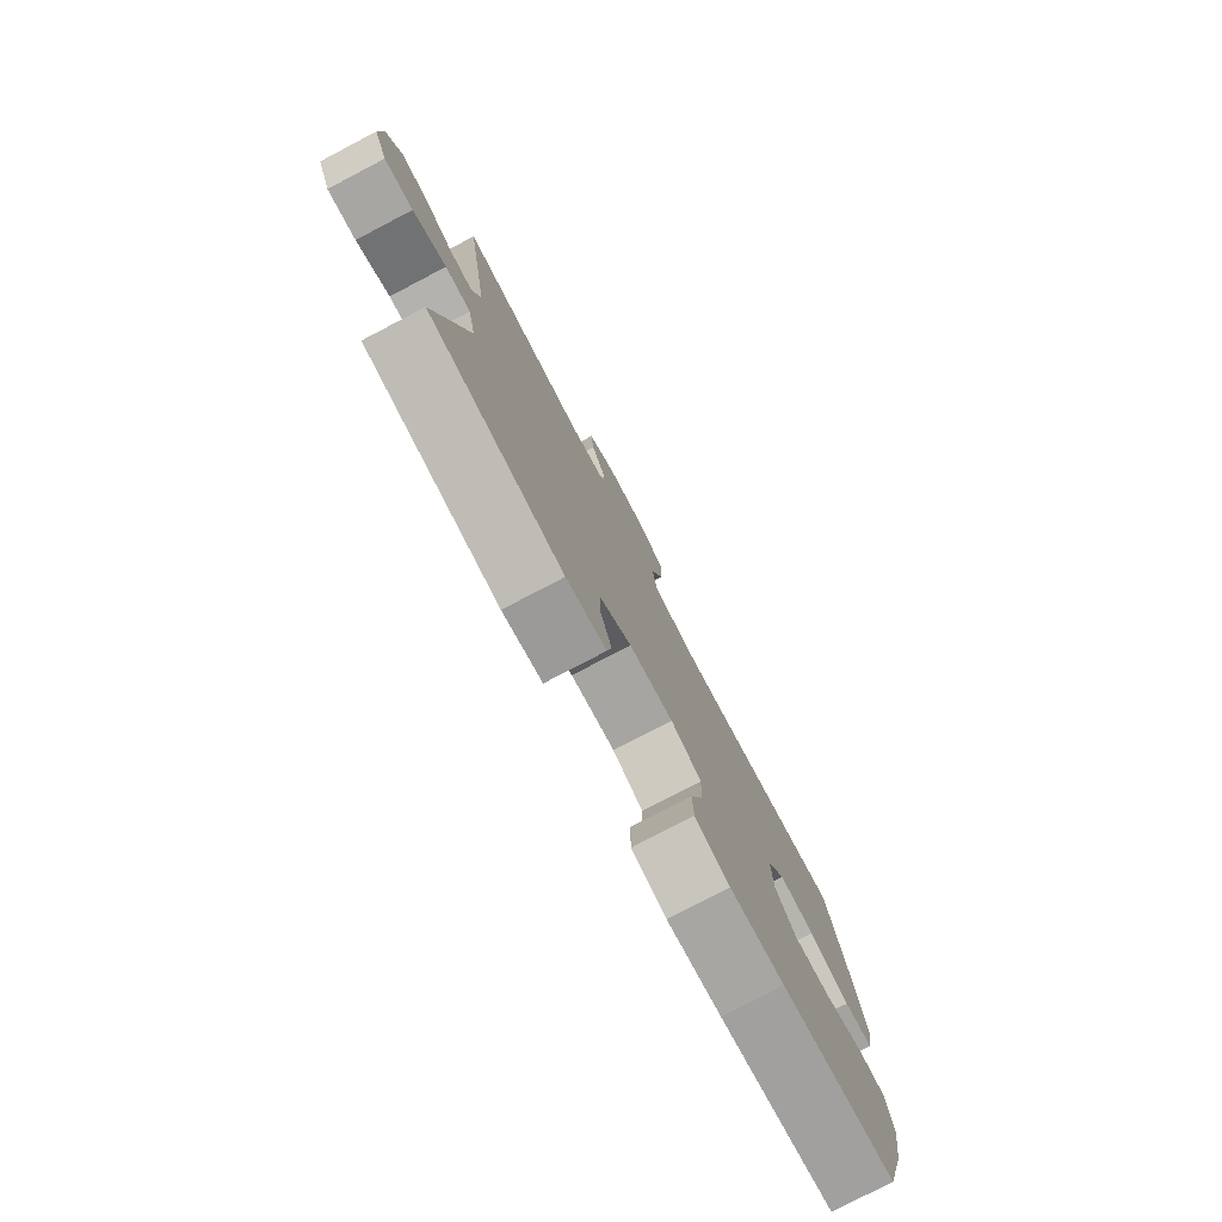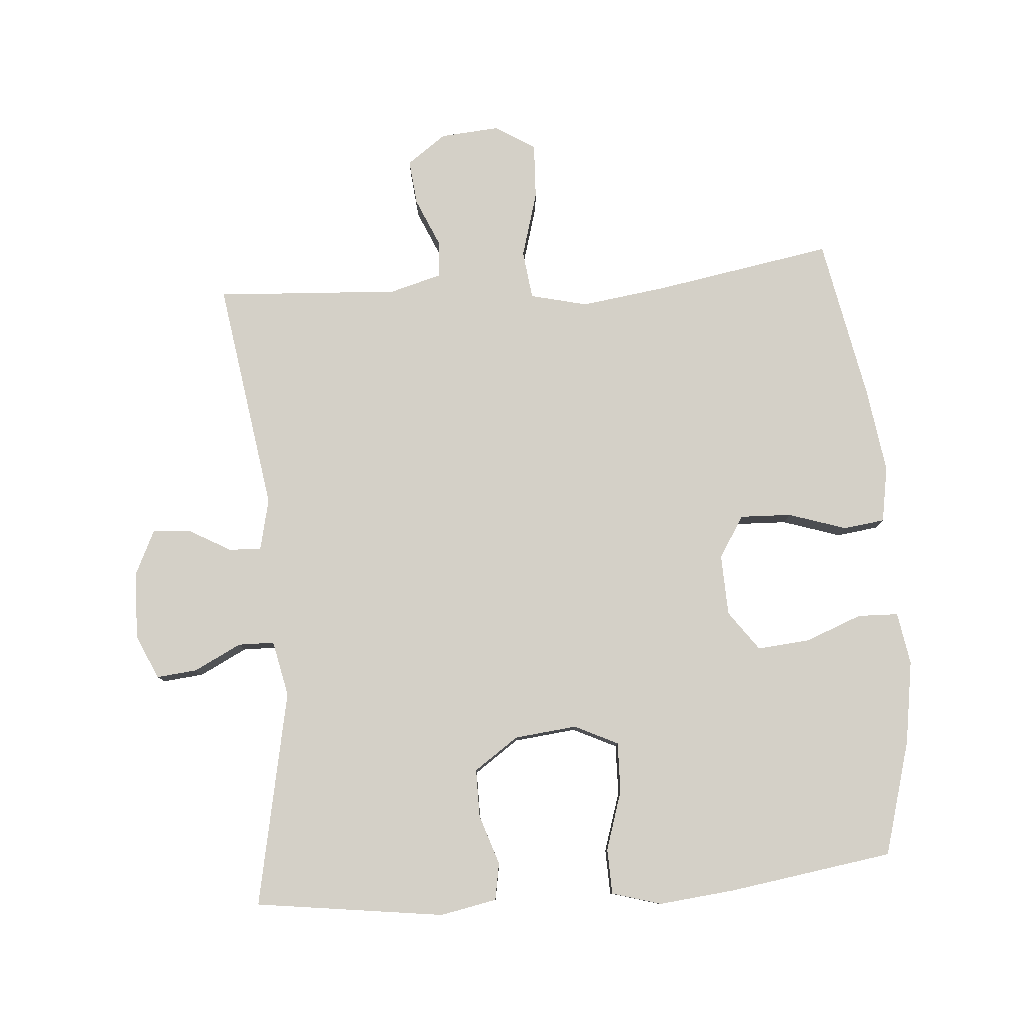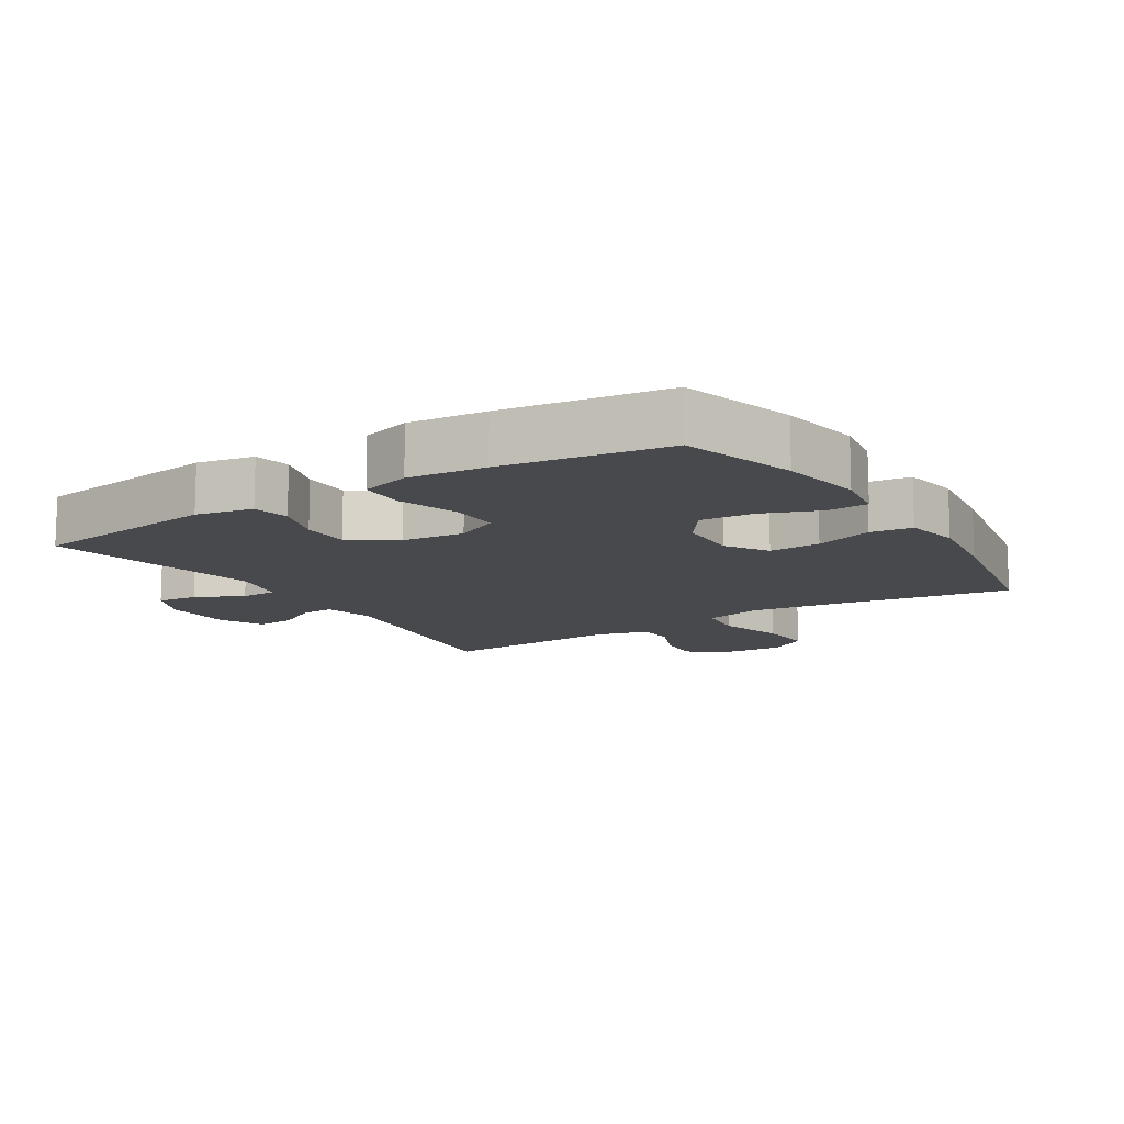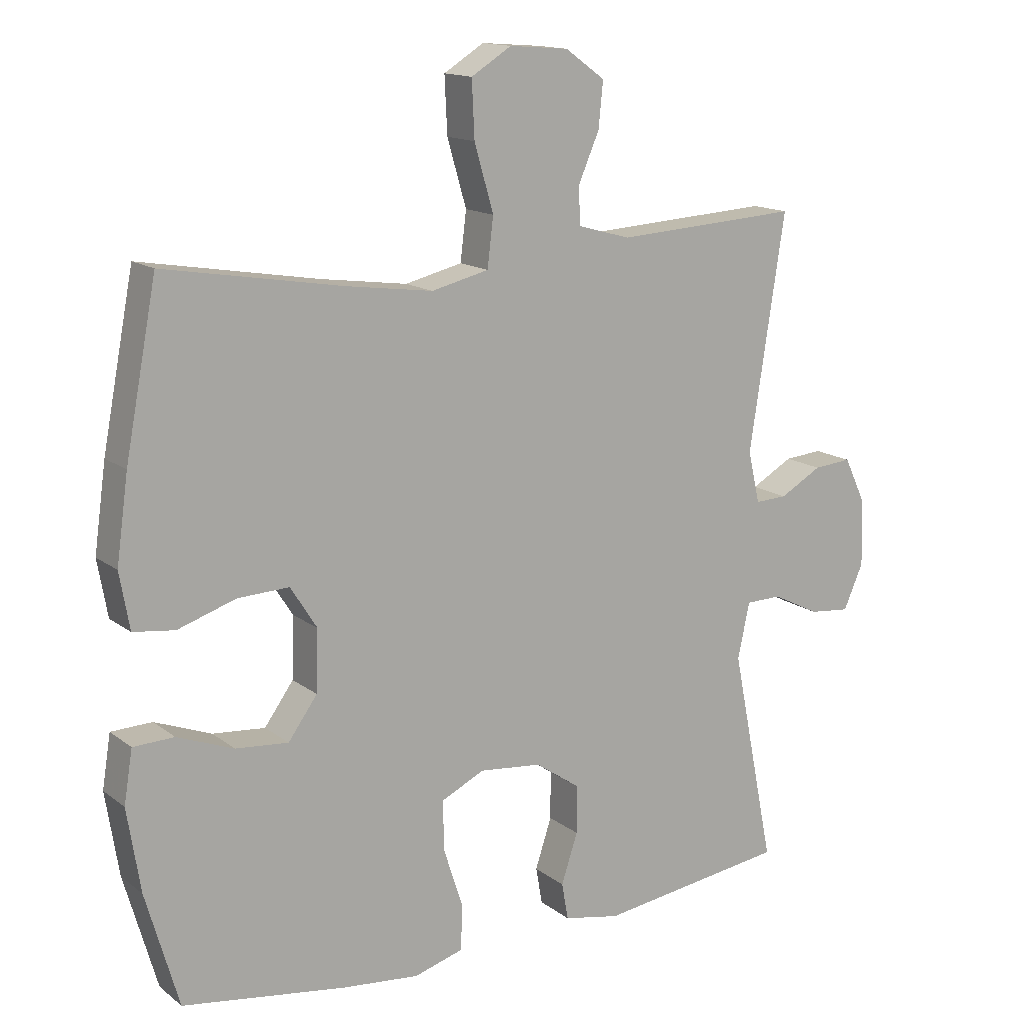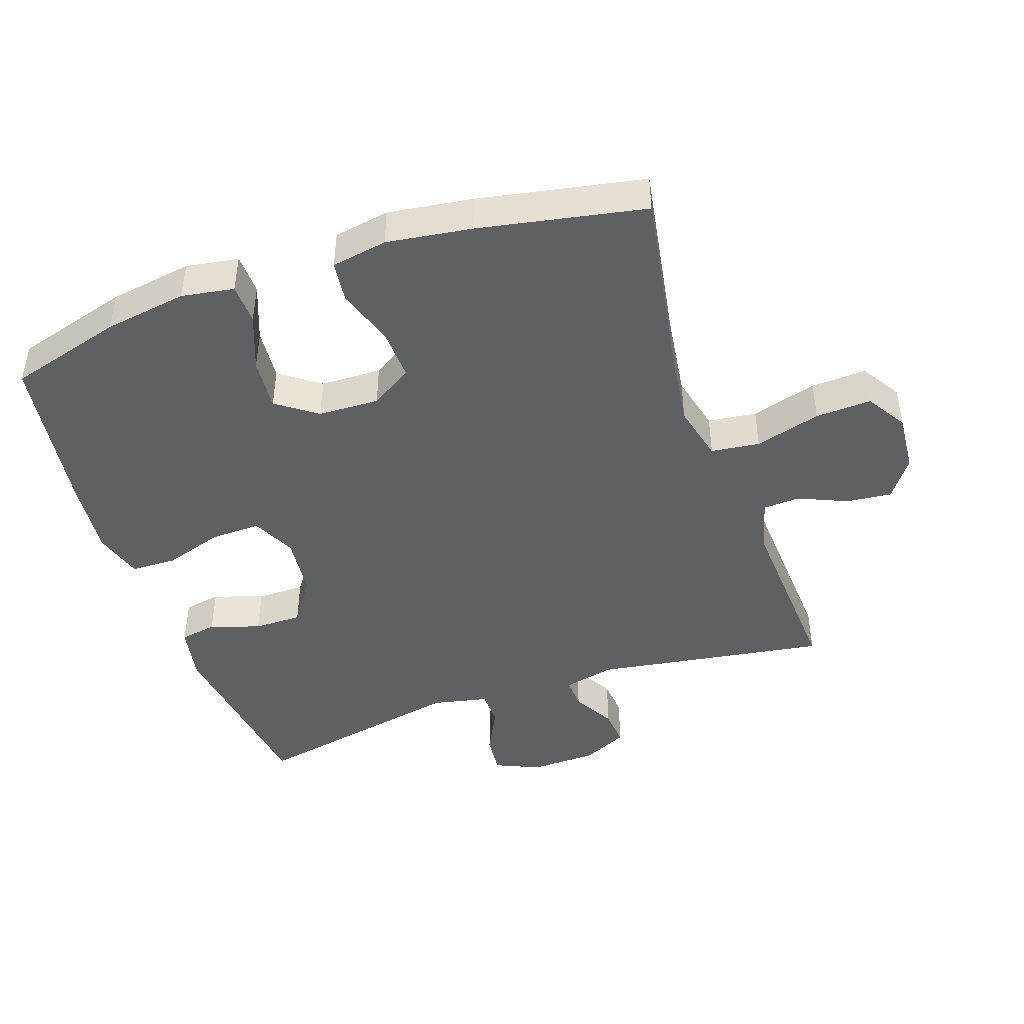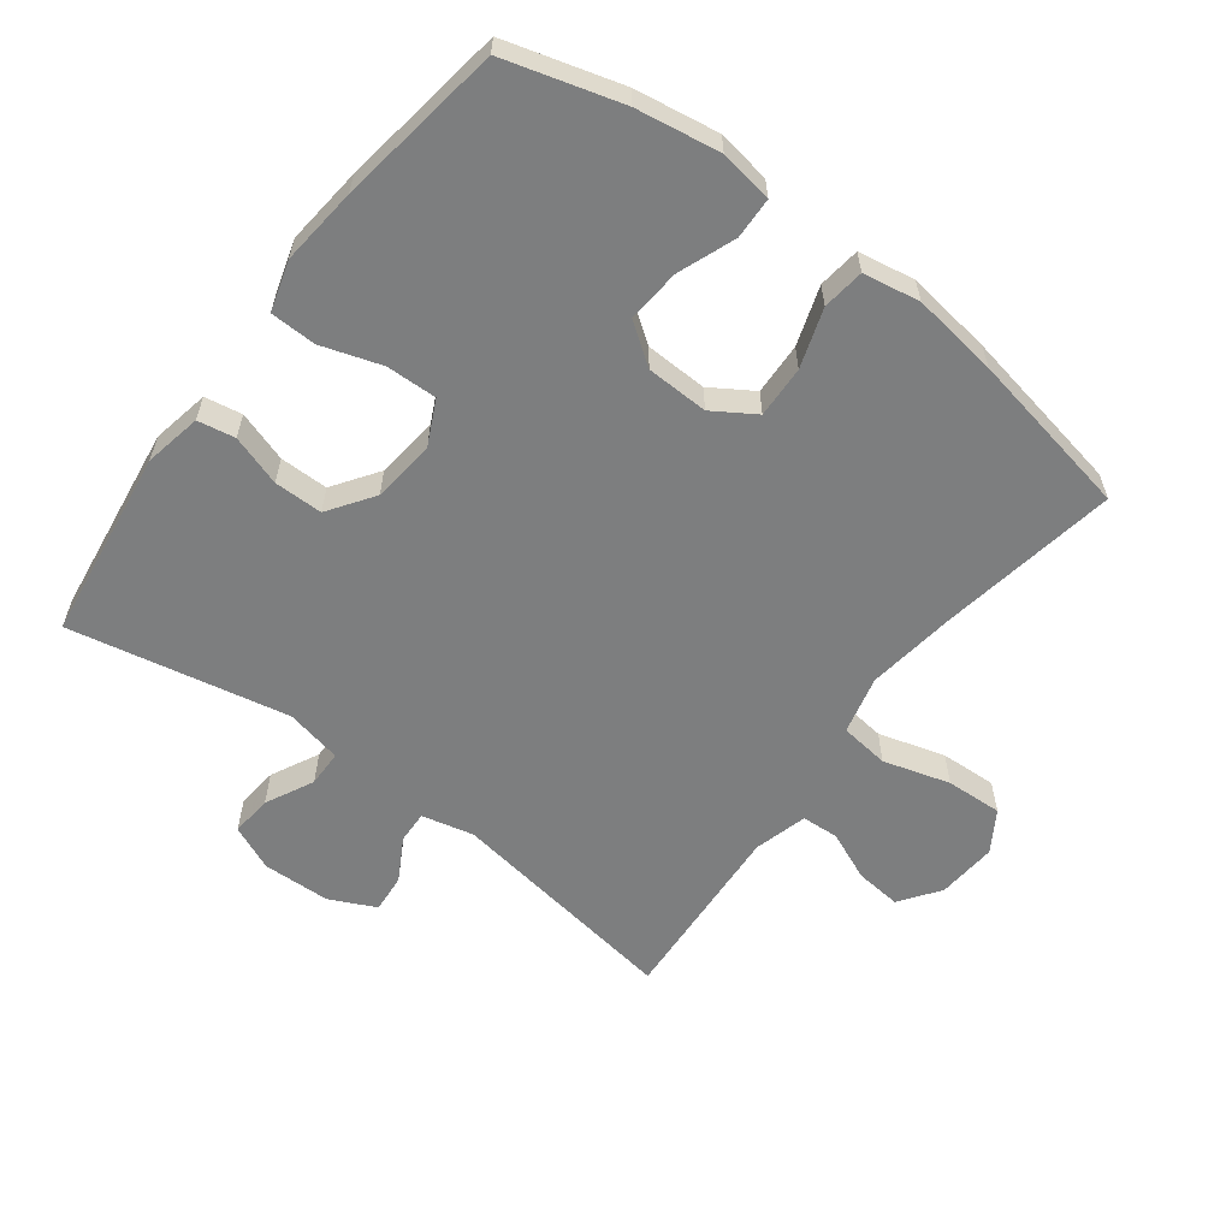
<metadata>
{"format":"obj","ext":"obj","renderer":"f3d","projection":"perspective","resolution":1024,"background":"white","views":[{"elev":-78.9,"azim":117.6,"up":"+Z"},{"elev":79.9,"azim":175.5,"up":"+Y"},{"elev":-12.2,"azim":-147.6,"up":"+Y"},{"elev":14.5,"azim":-32.6,"up":"+Z"},{"elev":-44.5,"azim":-71.1,"up":"+Y"},{"elev":-59.3,"azim":-127.0,"up":"+Y"}]}
</metadata>
<code>
v 0.5 0.07 -0.5
v 0.212 0.07 -0.539
v 0.126 0.07 -0.522
v 0.116 0.07 -0.466
v 0.141 0.07 -0.39
v 0.141 0.07 -0.317
v 0.073 0.07 -0.27
v -0.022 0.07 -0.26
v -0.088 0.07 -0.292
v -0.086 0.07 -0.368
v -0.057 0.07 -0.458
v -0.059 0.07 -0.527
v -0.134 0.07 -0.549
v -0.251 0.07 -0.537
v -0.5 0.07 -0.5
v -0.55 0.07 -0.326
v -0.57 0.07 -0.2
v -0.557 0.07 -0.12
v -0.495 0.07 -0.118
v -0.409 0.07 -0.151
v -0.329 0.07 -0.158
v -0.285 0.07 -0.097
v -0.282 0.07 -0.004
v -0.322 0.07 0.059
v -0.4 0.07 0.056
v -0.488 0.07 0.027
v -0.551 0.07 0.035
v -0.566 0.07 0.12
v -0.548 0.07 0.249
v -0.5 0.07 0.5
v -0.23 0.07 0.454
v -0.098 0.07 0.436
v -0.011 0.07 0.457
v -0.002 0.07 0.531
v -0.031 0.07 0.631
v -0.035 0.07 0.716
v 0.026 0.07 0.754
v 0.116 0.07 0.747
v 0.176 0.07 0.704
v 0.169 0.07 0.635
v 0.137 0.07 0.561
v 0.14 0.07 0.505
v 0.22 0.07 0.483
v 0.5 0.07 0.5
v 0.446 0.07 0.146
v 0.464 0.07 0.068
v 0.513 0.07 0.07
v 0.577 0.07 0.106
v 0.635 0.07 0.111
v 0.668 0.07 0.042
v 0.671 0.07 -0.06
v 0.641 0.07 -0.128
v 0.579 0.07 -0.122
v 0.507 0.07 -0.086
v 0.452 0.07 -0.087
v 0.434 0.07 -0.172
v 0.5 0 -0.5
v 0.212 0 -0.539
v 0.126 0 -0.522
v 0.116 0 -0.466
v 0.141 0 -0.39
v 0.141 0 -0.317
v 0.073 0 -0.27
v -0.022 0 -0.26
v -0.088 0 -0.292
v -0.086 0 -0.368
v -0.057 0 -0.458
v -0.059 0 -0.527
v -0.134 0 -0.549
v -0.251 0 -0.537
v -0.5 0 -0.5
v -0.55 0 -0.326
v -0.57 0 -0.2
v -0.557 0 -0.12
v -0.495 0 -0.118
v -0.409 0 -0.151
v -0.329 0 -0.158
v -0.285 0 -0.097
v -0.282 0 -0.004
v -0.322 0 0.059
v -0.4 0 0.056
v -0.488 0 0.027
v -0.551 0 0.035
v -0.566 0 0.12
v -0.548 0 0.249
v -0.5 0 0.5
v -0.23 0 0.454
v -0.098 0 0.436
v -0.011 0 0.457
v -0.002 0 0.531
v -0.031 0 0.631
v -0.035 0 0.716
v 0.026 0 0.754
v 0.116 0 0.747
v 0.176 0 0.704
v 0.169 0 0.635
v 0.137 0 0.561
v 0.14 0 0.505
v 0.22 0 0.483
v 0.5 0 0.5
v 0.446 0 0.146
v 0.464 0 0.068
v 0.513 0 0.07
v 0.577 0 0.106
v 0.635 0 0.111
v 0.668 0 0.042
v 0.671 0 -0.06
v 0.641 0 -0.128
v 0.579 0 -0.122
v 0.507 0 -0.086
v 0.452 0 -0.087
v 0.434 0 -0.172
f 52 53 54
f 51 52 54
f 50 51 54
f 49 50 54
f 48 49 54
f 47 48 54
f 46 47 54 55
f 45 46 55 56
f 43 44 45
f 42 43 45 56
f 39 40 41
f 38 39 41
f 37 38 41
f 36 37 41
f 35 36 41
f 34 35 41
f 33 34 41 42
f 29 30 31
f 28 29 31
f 27 28 31
f 26 27 31
f 25 26 31
f 24 25 31 32
f 23 24 32 33
f 18 19 20
f 17 18 20
f 16 17 20
f 15 16 20
f 14 15 20
f 13 14 20
f 12 13 20
f 11 12 20
f 10 11 20
f 9 10 20 21
f 8 9 21 22
f 3 4 5
f 2 3 5
f 1 2 5
f 56 1 5
f 56 5 6
f 33 42 56
f 23 33 56
f 22 23 56
f 8 22 56
f 7 8 56
f 6 7 56
f 110 109 108
f 110 108 107
f 110 107 106
f 110 106 105
f 110 105 104
f 110 104 103
f 111 110 103 102
f 112 111 102 101
f 101 100 99
f 112 101 99 98
f 97 96 95
f 97 95 94
f 97 94 93
f 97 93 92
f 97 92 91
f 97 91 90
f 98 97 90 89
f 87 86 85
f 87 85 84
f 87 84 83
f 87 83 82
f 87 82 81
f 88 87 81 80
f 89 88 80 79
f 76 75 74
f 76 74 73
f 76 73 72
f 76 72 71
f 76 71 70
f 76 70 69
f 76 69 68
f 76 68 67
f 76 67 66
f 77 76 66 65
f 78 77 65 64
f 61 60 59
f 61 59 58
f 61 58 57
f 61 57 112
f 62 61 112
f 112 98 89
f 112 89 79
f 112 79 78
f 112 78 64
f 112 64 63
f 112 63 62
f 1 57 58 2
f 2 58 59 3
f 3 59 60 4
f 4 60 61 5
f 5 61 62 6
f 6 62 63 7
f 7 63 64 8
f 8 64 65 9
f 9 65 66 10
f 10 66 67 11
f 11 67 68 12
f 12 68 69 13
f 13 69 70 14
f 14 70 71 15
f 15 71 72 16
f 16 72 73 17
f 17 73 74 18
f 18 74 75 19
f 19 75 76 20
f 20 76 77 21
f 21 77 78 22
f 22 78 79 23
f 23 79 80 24
f 24 80 81 25
f 25 81 82 26
f 26 82 83 27
f 27 83 84 28
f 28 84 85 29
f 29 85 86 30
f 30 86 87 31
f 31 87 88 32
f 32 88 89 33
f 33 89 90 34
f 34 90 91 35
f 35 91 92 36
f 36 92 93 37
f 37 93 94 38
f 38 94 95 39
f 39 95 96 40
f 40 96 97 41
f 41 97 98 42
f 42 98 99 43
f 43 99 100 44
f 44 100 101 45
f 45 101 102 46
f 46 102 103 47
f 47 103 104 48
f 48 104 105 49
f 49 105 106 50
f 50 106 107 51
f 51 107 108 52
f 52 108 109 53
f 53 109 110 54
f 54 110 111 55
f 55 111 112 56
f 56 112 57 1

</code>
